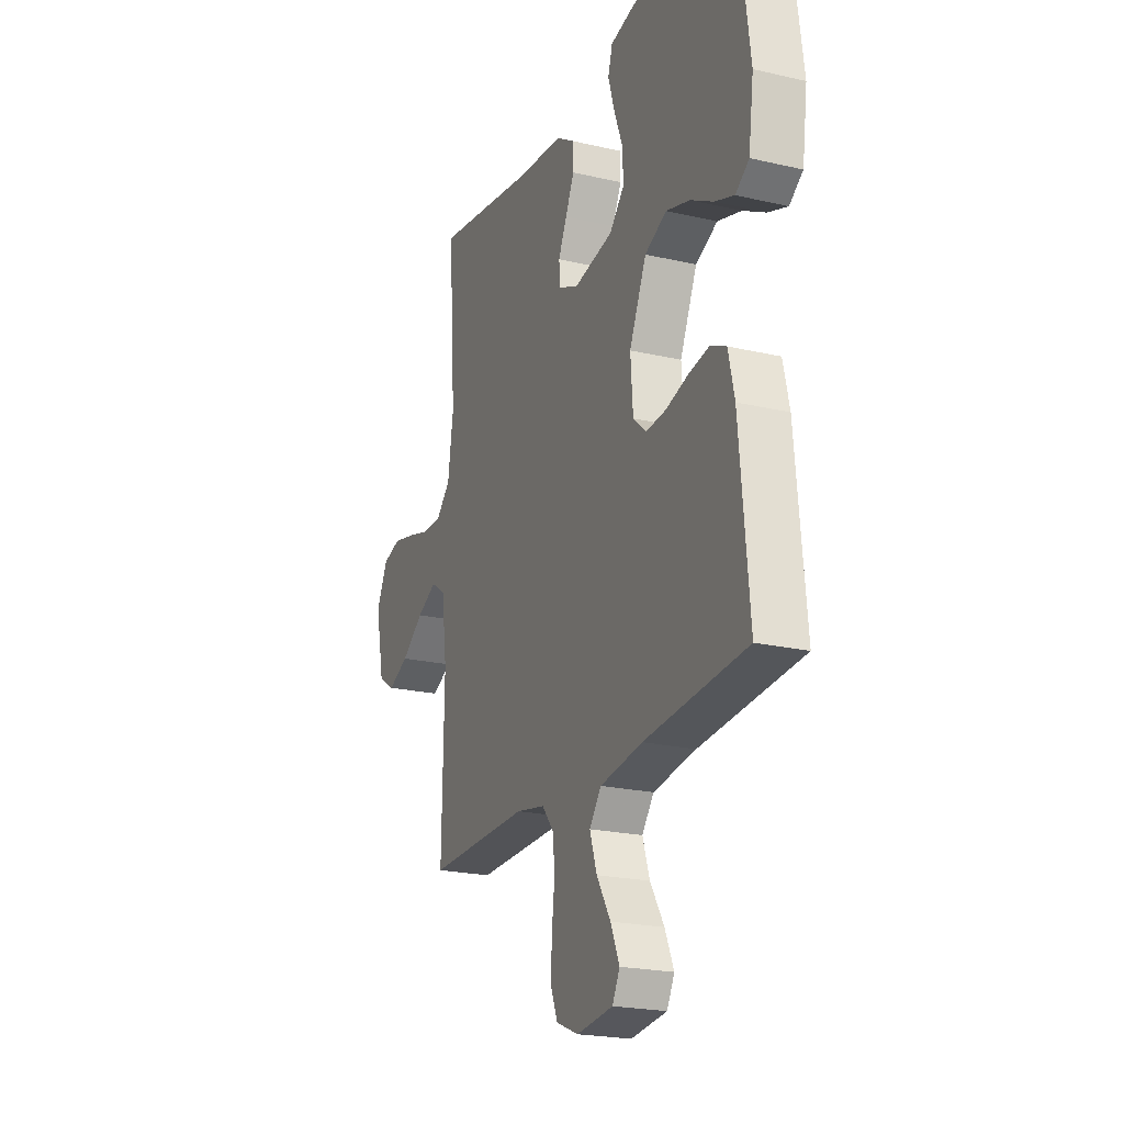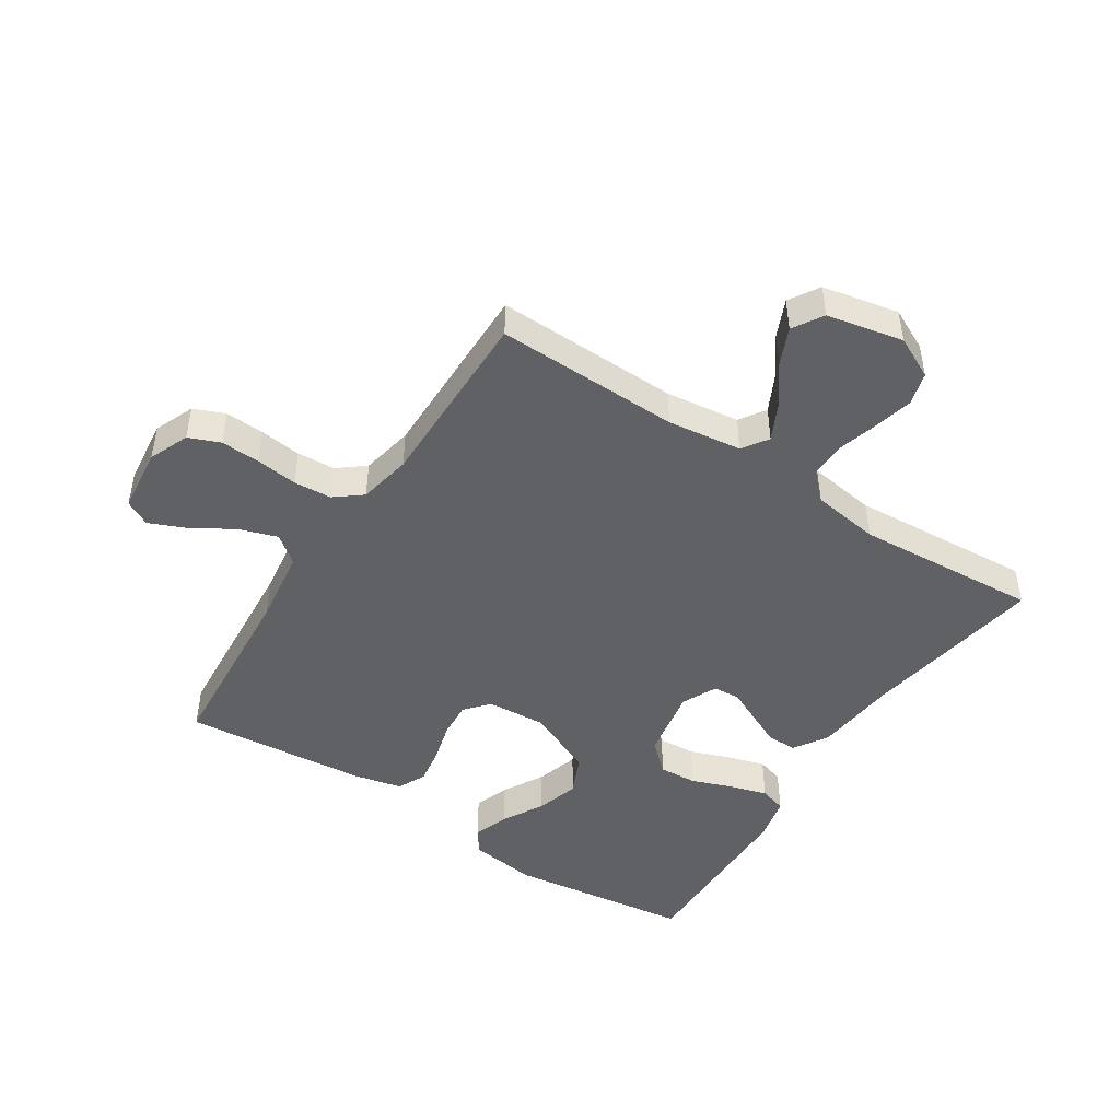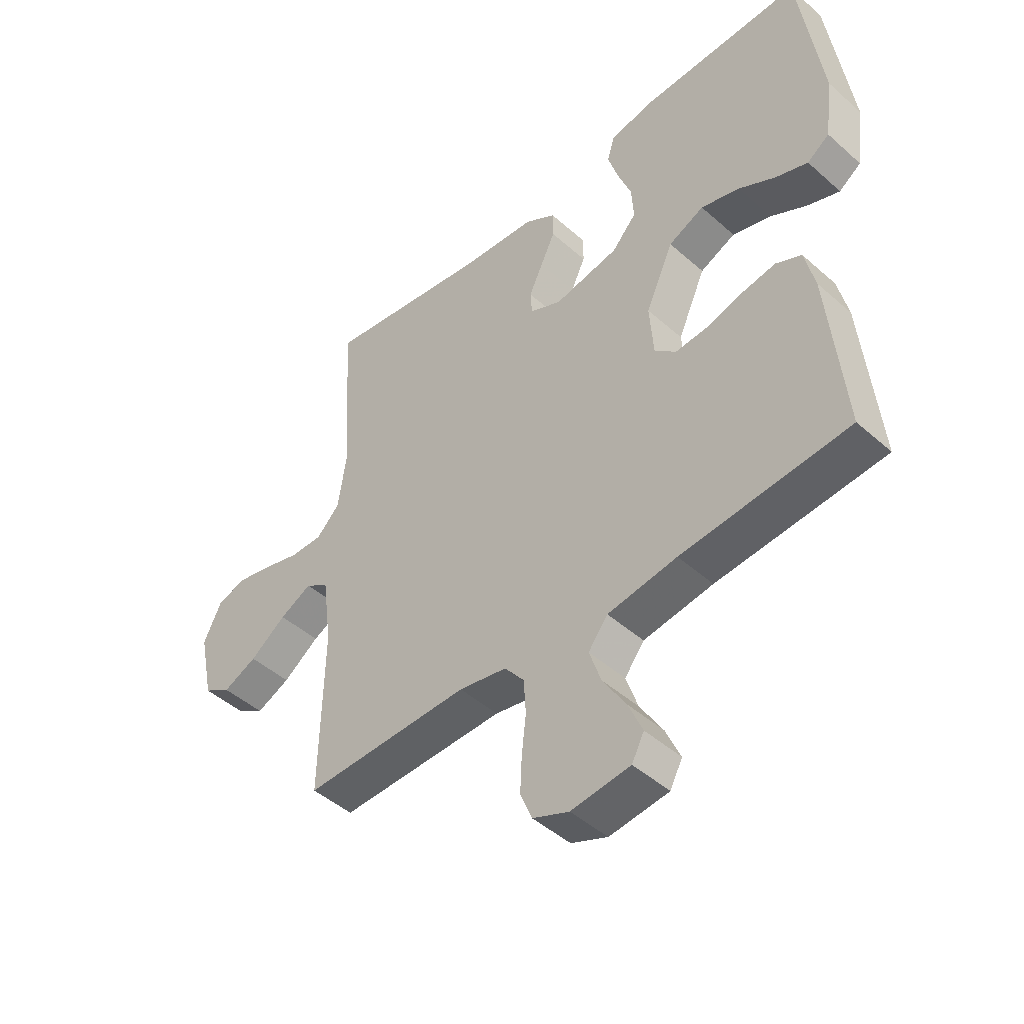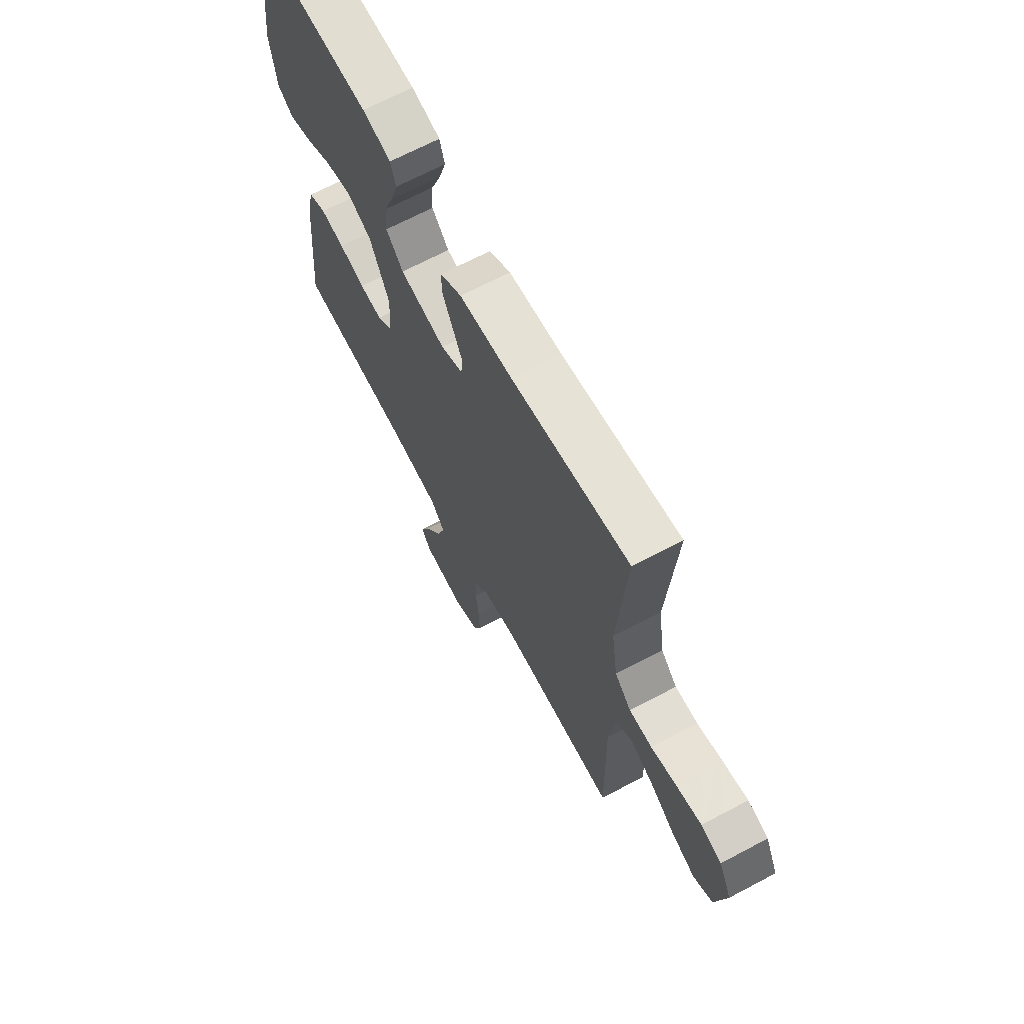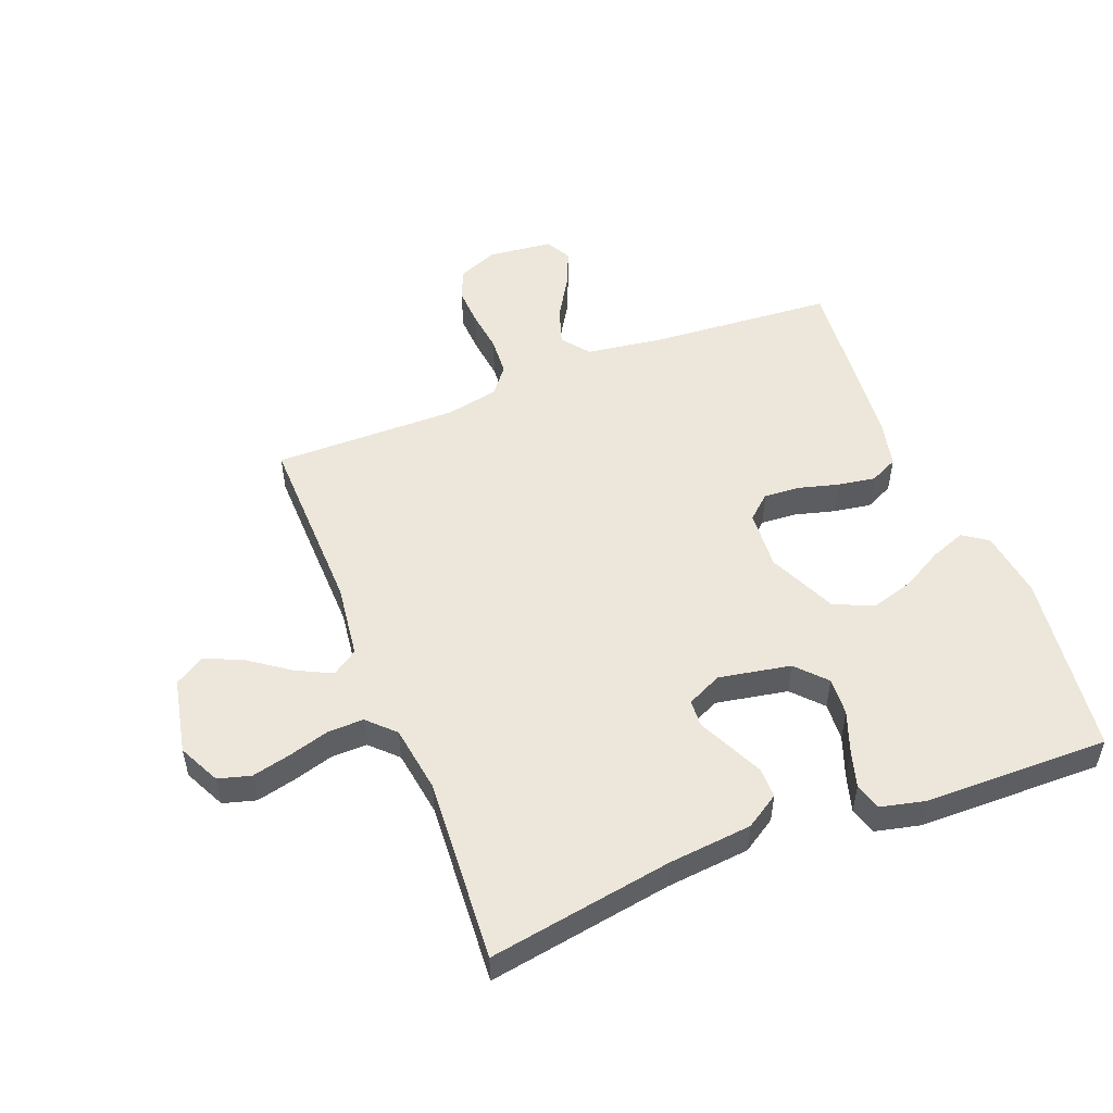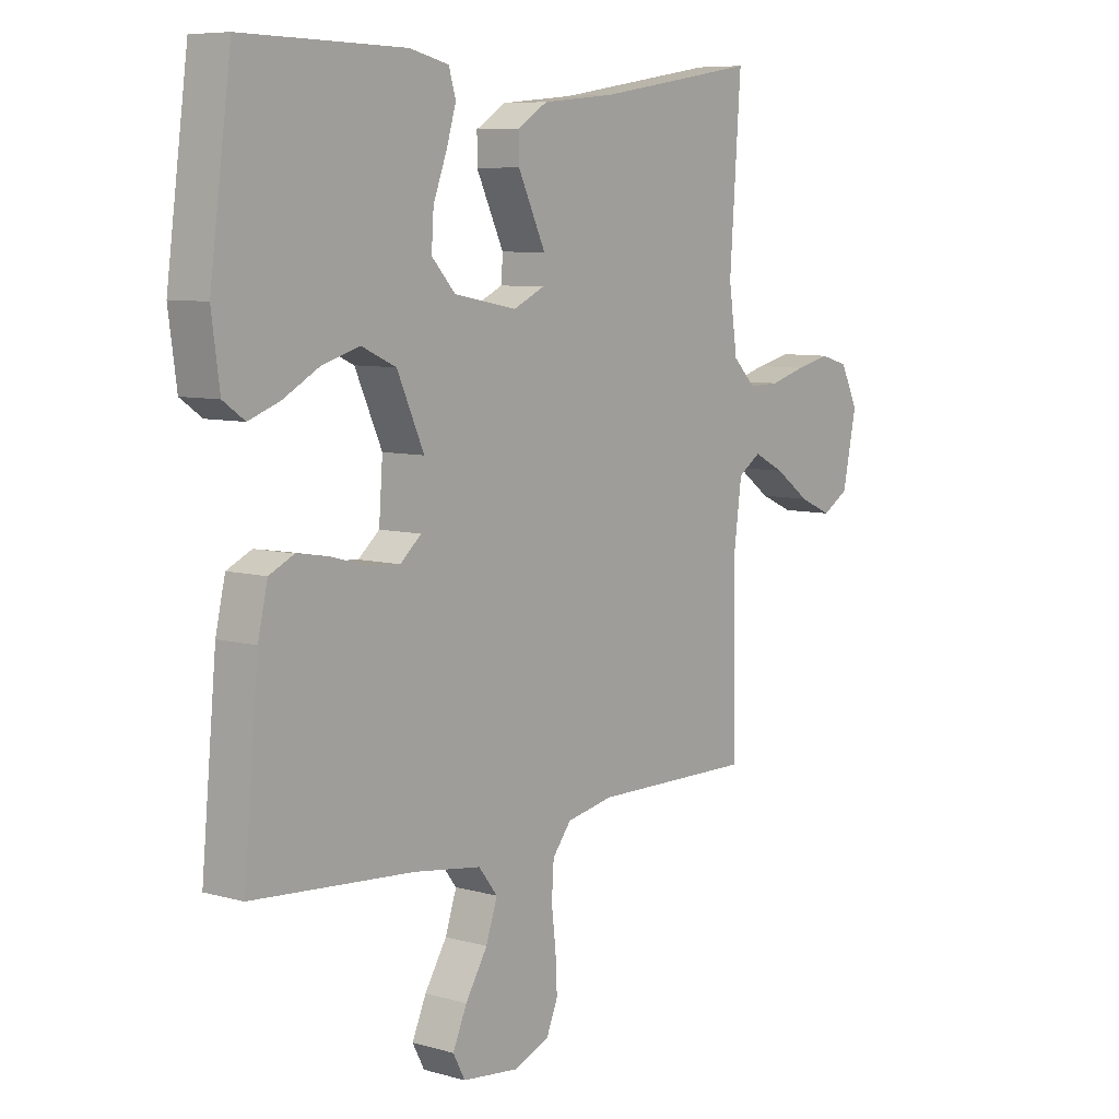
<metadata>
{"format":"obj","ext":"obj","renderer":"f3d","projection":"perspective","resolution":1024,"background":"white","views":[{"elev":-21.8,"azim":67.8,"up":"+Z"},{"elev":-47.0,"azim":-123.1,"up":"+Y"},{"elev":-46.4,"azim":44.8,"up":"+Z"},{"elev":67.9,"azim":-117.9,"up":"+Z"},{"elev":51.9,"azim":-21.5,"up":"+Y"},{"elev":7.5,"azim":128.5,"up":"+Z"}]}
</metadata>
<code>
v 0.5 0.07 -0.5
v 0.2 0.07 -0.523
v 0.075 0.07 -0.541
v 0.04 0.07 -0.586
v 0.061 0.07 -0.649
v 0.102 0.07 -0.716
v 0.128 0.07 -0.776
v 0.106 0.07 -0.818
v 0 0.07 -0.83
v -0.065 0.07 -0.803
v -0.086 0.07 -0.752
v -0.083 0.07 -0.688
v -0.075 0.07 -0.62
v -0.079 0.07 -0.558
v -0.114 0.07 -0.514
v -0.2 0.07 -0.497
v -0.5 0.07 -0.5
v -0.494 0.07 -0.2
v -0.51 0.07 -0.079
v -0.552 0.07 -0.051
v -0.61 0.07 -0.08
v -0.675 0.07 -0.127
v -0.736 0.07 -0.154
v -0.785 0.07 -0.124
v -0.811 0.07 0
v -0.778 0.07 0.068
v -0.725 0.07 0.083
v -0.661 0.07 0.068
v -0.595 0.07 0.049
v -0.537 0.07 0.048
v -0.495 0.07 0.09
v -0.479 0.07 0.2
v -0.5 0.07 0.5
v -0.2 0.07 0.451
v -0.064 0.07 0.438
v -0.009 0.07 0.403
v -0.009 0.07 0.354
v -0.035 0.07 0.299
v -0.06 0.07 0.246
v -0.057 0.07 0.202
v 0 0.07 0.175
v 0.117 0.07 0.197
v 0.161 0.07 0.245
v 0.157 0.07 0.307
v 0.132 0.07 0.374
v 0.114 0.07 0.434
v 0.127 0.07 0.478
v 0.2 0.07 0.495
v 0.5 0.07 0.5
v 0.54 0.07 0.2
v 0.525 0.07 0.089
v 0.485 0.07 0.061
v 0.428 0.07 0.082
v 0.361 0.07 0.119
v 0.291 0.07 0.14
v 0.227 0.07 0.111
v 0.177 0.07 0
v 0.184 0.07 -0.097
v 0.223 0.07 -0.131
v 0.281 0.07 -0.127
v 0.347 0.07 -0.109
v 0.408 0.07 -0.099
v 0.454 0.07 -0.121
v 0.472 0.07 -0.2
v 0.5 0 -0.5
v 0.2 0 -0.523
v 0.075 0 -0.541
v 0.04 0 -0.586
v 0.061 0 -0.649
v 0.102 0 -0.716
v 0.128 0 -0.776
v 0.106 0 -0.818
v 0 0 -0.83
v -0.065 0 -0.803
v -0.086 0 -0.752
v -0.083 0 -0.688
v -0.075 0 -0.62
v -0.079 0 -0.558
v -0.114 0 -0.514
v -0.2 0 -0.497
v -0.5 0 -0.5
v -0.494 0 -0.2
v -0.51 0 -0.079
v -0.552 0 -0.051
v -0.61 0 -0.08
v -0.675 0 -0.127
v -0.736 0 -0.154
v -0.785 0 -0.124
v -0.811 0 0
v -0.778 0 0.068
v -0.725 0 0.083
v -0.661 0 0.068
v -0.595 0 0.049
v -0.537 0 0.048
v -0.495 0 0.09
v -0.479 0 0.2
v -0.5 0 0.5
v -0.2 0 0.451
v -0.064 0 0.438
v -0.009 0 0.403
v -0.009 0 0.354
v -0.035 0 0.299
v -0.06 0 0.246
v -0.057 0 0.202
v 0 0 0.175
v 0.117 0 0.197
v 0.161 0 0.245
v 0.157 0 0.307
v 0.132 0 0.374
v 0.114 0 0.434
v 0.127 0 0.478
v 0.2 0 0.495
v 0.5 0 0.5
v 0.54 0 0.2
v 0.525 0 0.089
v 0.485 0 0.061
v 0.428 0 0.082
v 0.361 0 0.119
v 0.291 0 0.14
v 0.227 0 0.111
v 0.177 0 0
v 0.184 0 -0.097
v 0.223 0 -0.131
v 0.281 0 -0.127
v 0.347 0 -0.109
v 0.408 0 -0.099
v 0.454 0 -0.121
v 0.472 0 -0.2
f 64 1 2
f 63 64 2
f 62 63 2
f 61 62 2
f 60 61 2
f 59 60 2 3
f 58 59 3 4
f 57 58 4
f 52 53 54
f 51 52 54
f 50 51 54
f 49 50 54
f 48 49 54
f 47 48 54
f 46 47 54
f 45 46 54
f 44 45 54
f 43 44 54 55
f 42 43 55 56
f 36 37 38
f 35 36 38
f 34 35 38
f 34 38 39
f 33 34 39
f 32 33 39
f 31 32 39 40
f 27 28 29
f 26 27 29
f 25 26 29
f 24 25 29
f 23 24 29
f 22 23 29
f 21 22 29
f 20 21 29 30
f 31 40 41
f 30 31 41
f 20 30 41
f 19 20 41
f 11 12 13
f 10 11 13
f 9 10 13
f 8 9 13
f 7 8 13
f 6 7 13
f 5 6 13
f 4 5 13 14
f 57 4 14 15
f 57 15 16
f 56 57 16
f 42 56 16
f 41 42 16
f 19 41 16
f 18 19 16
f 16 17 18
f 66 65 128
f 66 128 127
f 66 127 126
f 66 126 125
f 66 125 124
f 67 66 124 123
f 68 67 123 122
f 68 122 121
f 118 117 116
f 118 116 115
f 118 115 114
f 118 114 113
f 118 113 112
f 118 112 111
f 118 111 110
f 118 110 109
f 118 109 108
f 119 118 108 107
f 120 119 107 106
f 102 101 100
f 102 100 99
f 102 99 98
f 103 102 98
f 103 98 97
f 103 97 96
f 104 103 96 95
f 93 92 91
f 93 91 90
f 93 90 89
f 93 89 88
f 93 88 87
f 93 87 86
f 93 86 85
f 94 93 85 84
f 105 104 95
f 105 95 94
f 105 94 84
f 105 84 83
f 77 76 75
f 77 75 74
f 77 74 73
f 77 73 72
f 77 72 71
f 77 71 70
f 77 70 69
f 78 77 69 68
f 79 78 68 121
f 80 79 121
f 80 121 120
f 80 120 106
f 80 106 105
f 80 105 83
f 80 83 82
f 82 81 80
f 1 65 66 2
f 2 66 67 3
f 3 67 68 4
f 4 68 69 5
f 5 69 70 6
f 6 70 71 7
f 7 71 72 8
f 8 72 73 9
f 9 73 74 10
f 10 74 75 11
f 11 75 76 12
f 12 76 77 13
f 13 77 78 14
f 14 78 79 15
f 15 79 80 16
f 16 80 81 17
f 17 81 82 18
f 18 82 83 19
f 19 83 84 20
f 20 84 85 21
f 21 85 86 22
f 22 86 87 23
f 23 87 88 24
f 24 88 89 25
f 25 89 90 26
f 26 90 91 27
f 27 91 92 28
f 28 92 93 29
f 29 93 94 30
f 30 94 95 31
f 31 95 96 32
f 32 96 97 33
f 33 97 98 34
f 34 98 99 35
f 35 99 100 36
f 36 100 101 37
f 37 101 102 38
f 38 102 103 39
f 39 103 104 40
f 40 104 105 41
f 41 105 106 42
f 42 106 107 43
f 43 107 108 44
f 44 108 109 45
f 45 109 110 46
f 46 110 111 47
f 47 111 112 48
f 48 112 113 49
f 49 113 114 50
f 50 114 115 51
f 51 115 116 52
f 52 116 117 53
f 53 117 118 54
f 54 118 119 55
f 55 119 120 56
f 56 120 121 57
f 57 121 122 58
f 58 122 123 59
f 59 123 124 60
f 60 124 125 61
f 61 125 126 62
f 62 126 127 63
f 63 127 128 64
f 64 128 65 1

</code>
